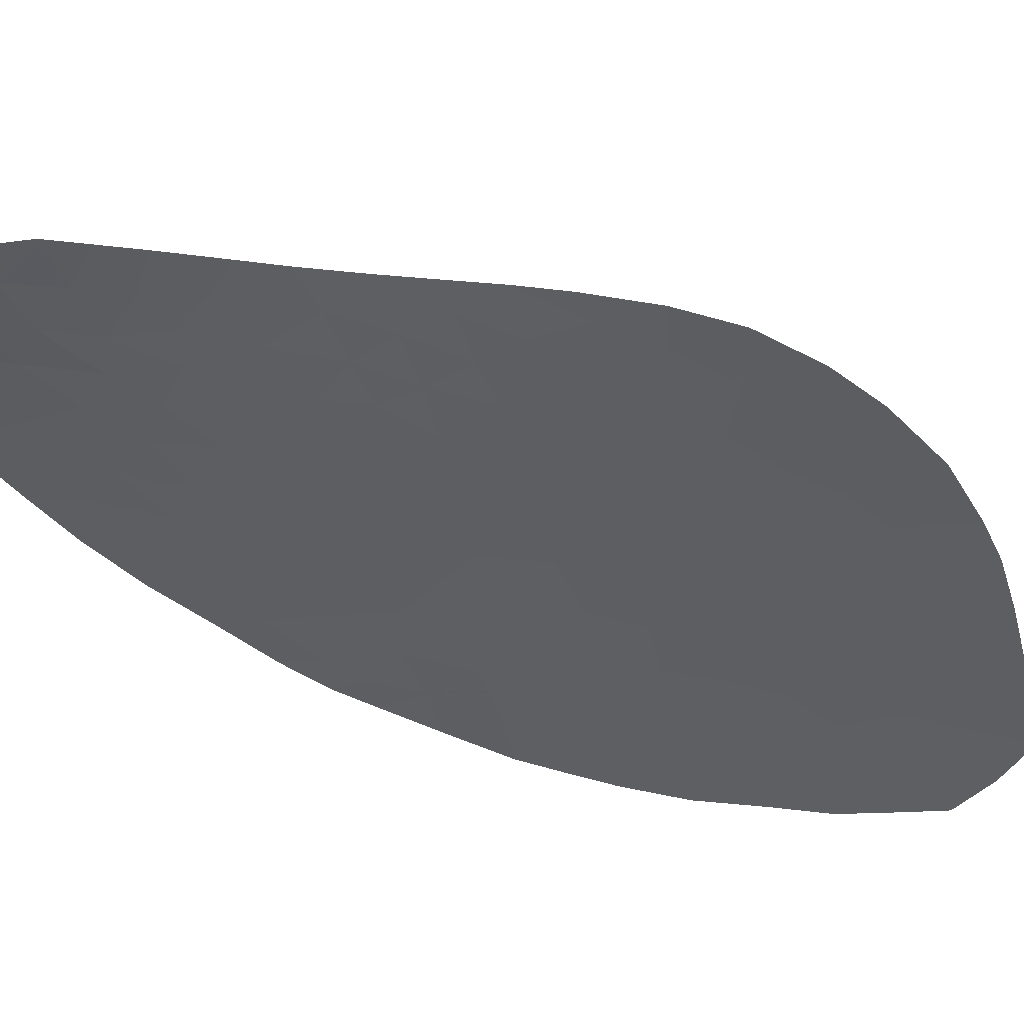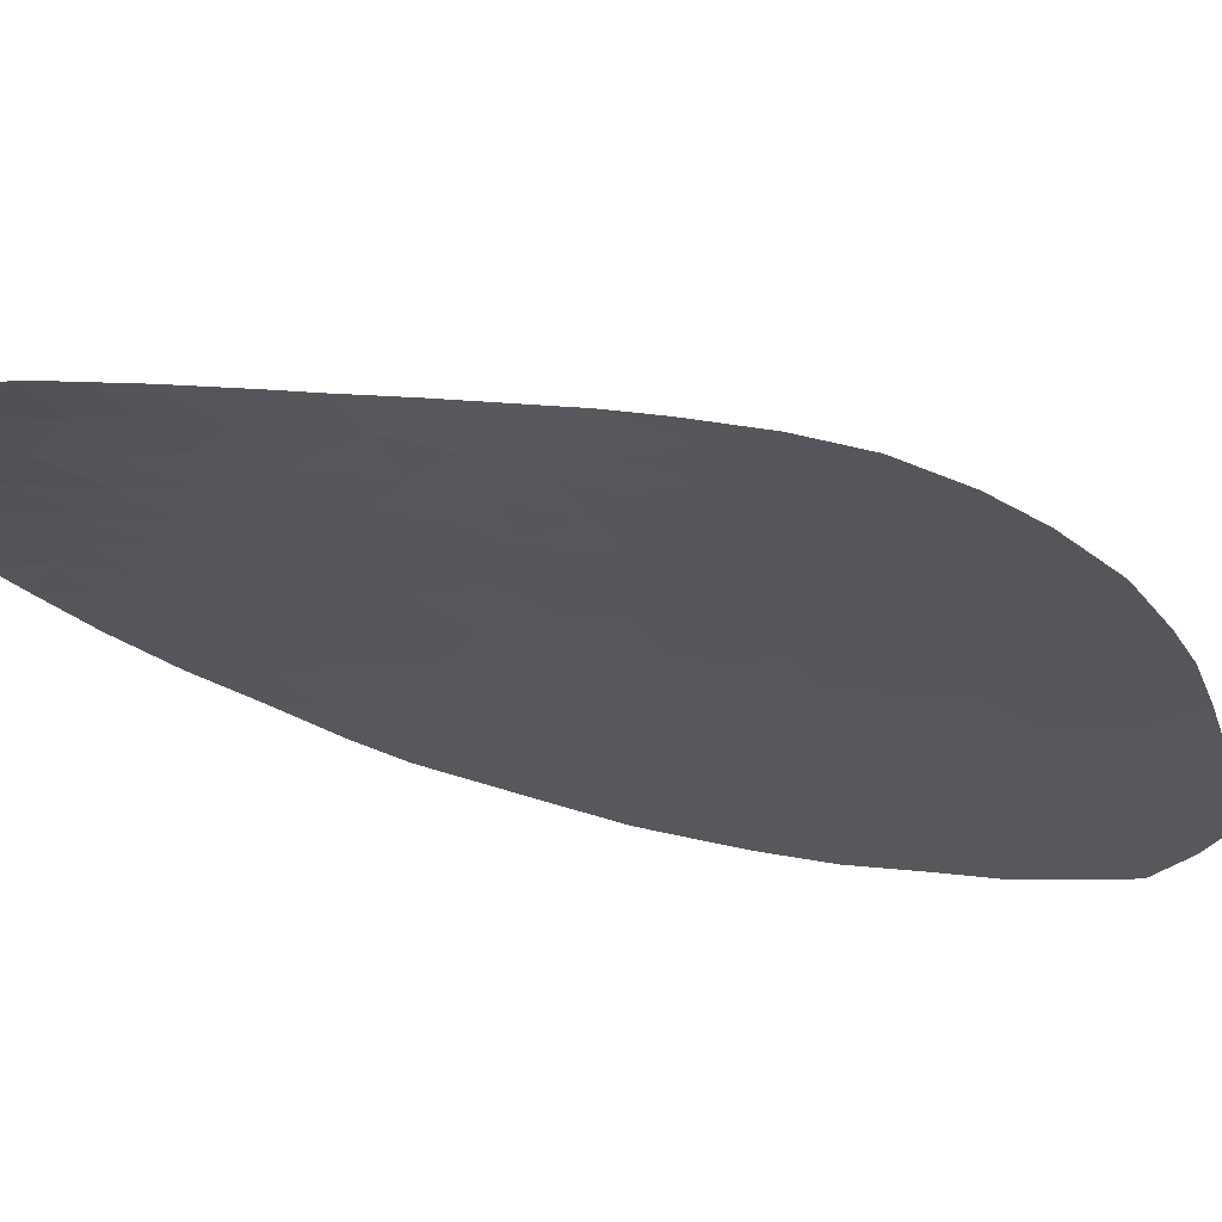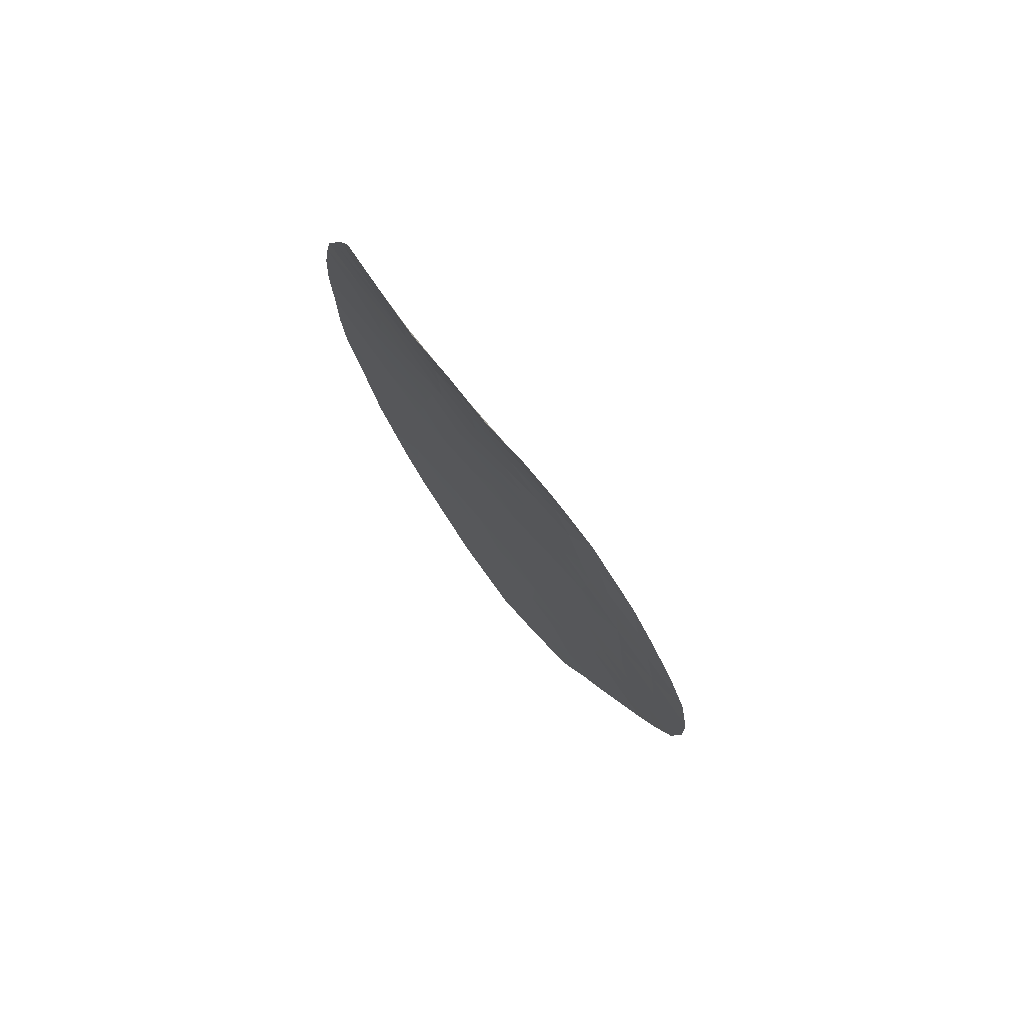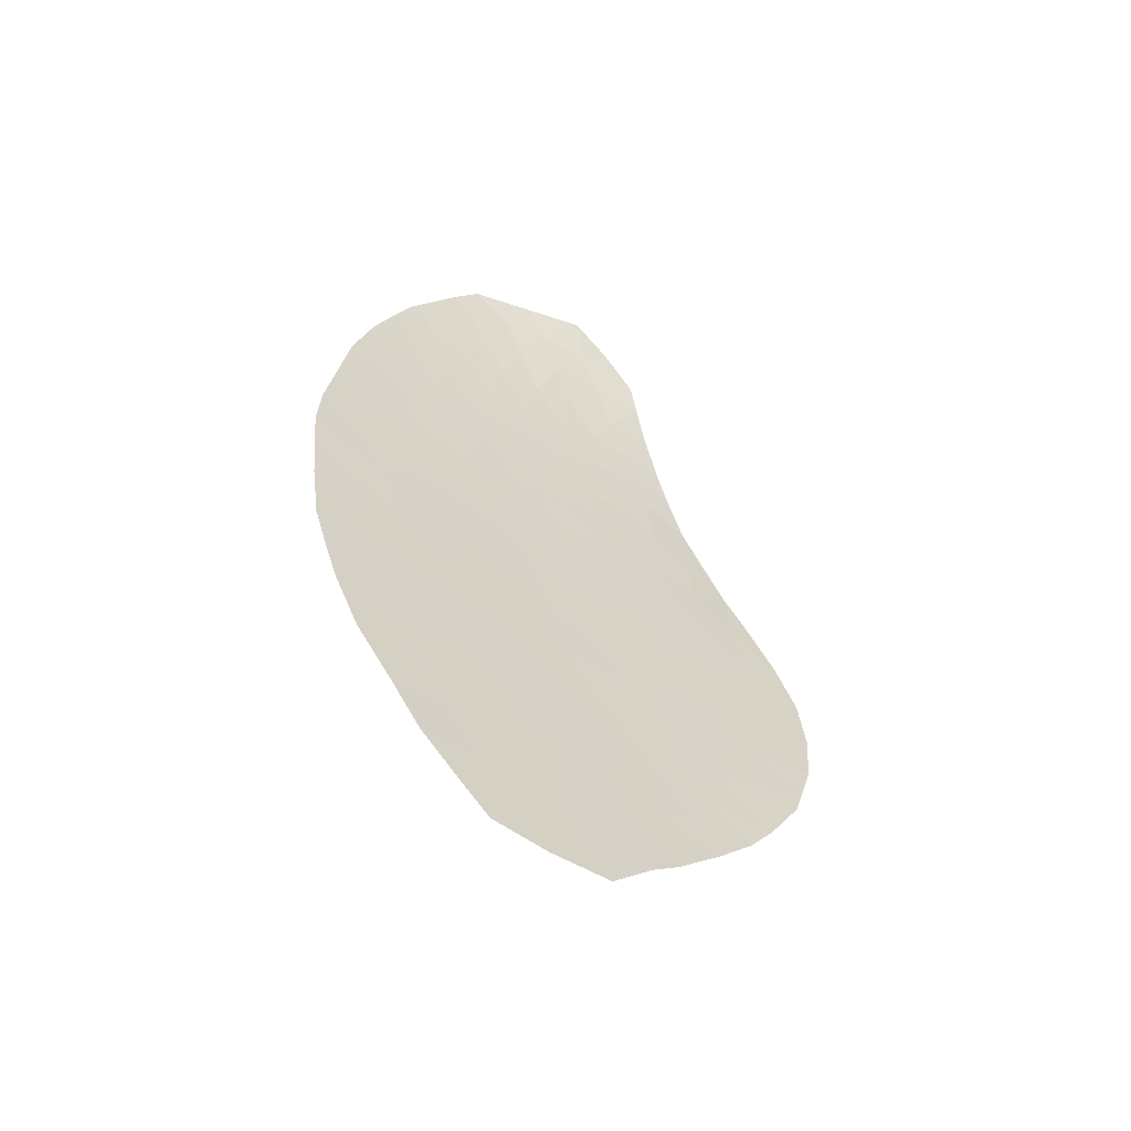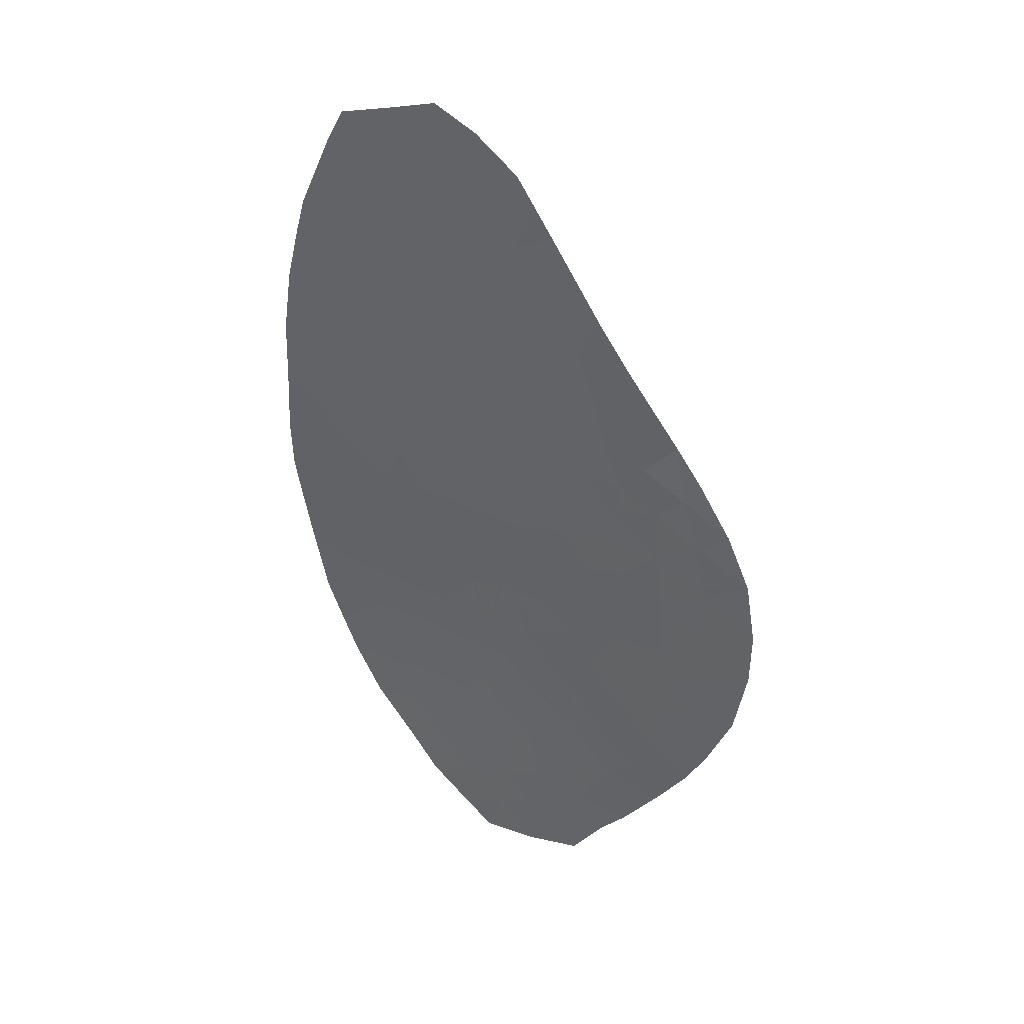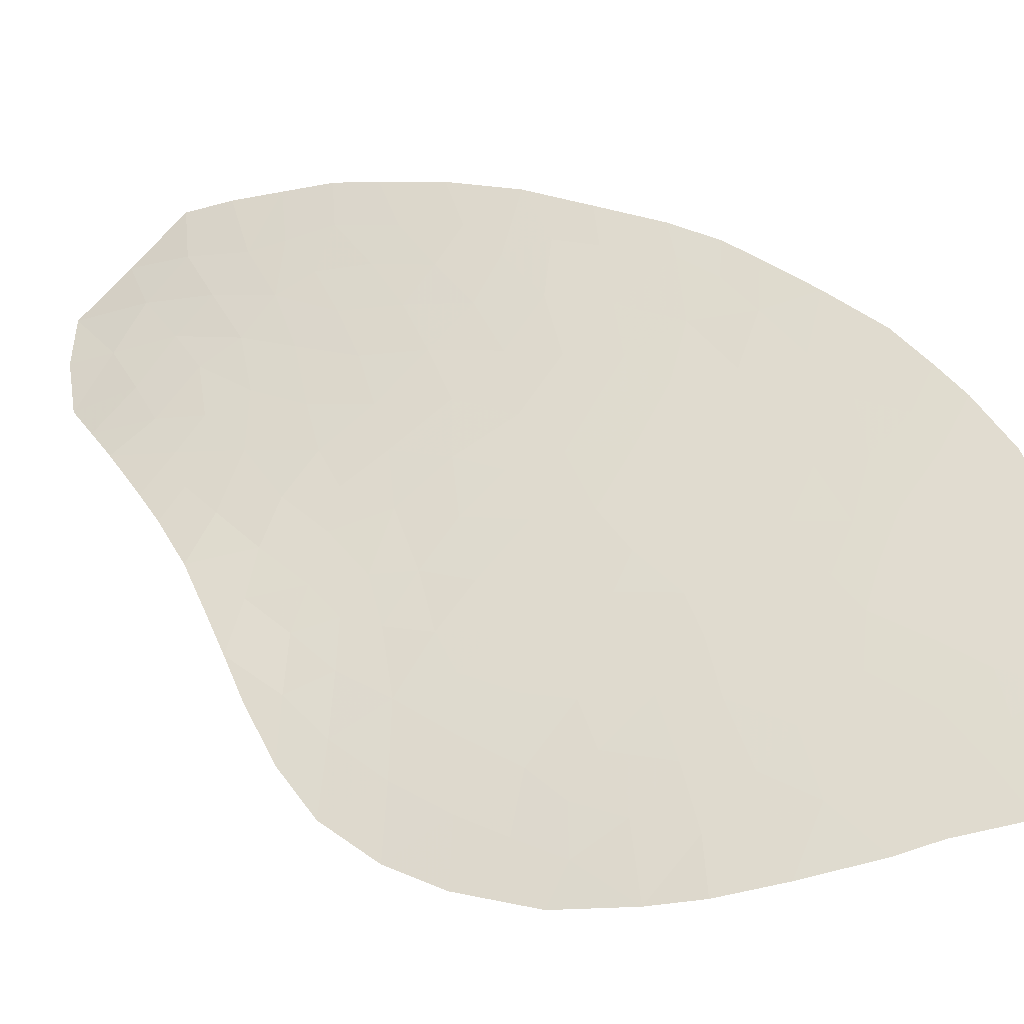
<metadata>
{"format":"obj","ext":"obj","renderer":"f3d","projection":"perspective","resolution":1024,"background":"white","views":[{"elev":-58.2,"azim":53.1,"up":"+Y"},{"elev":-46.4,"azim":55.4,"up":"+Y"},{"elev":69.0,"azim":30.5,"up":"+Z"},{"elev":-65.3,"azim":-53.7,"up":"+Z"},{"elev":31.2,"azim":10.6,"up":"+Z"},{"elev":41.6,"azim":123.1,"up":"+Y"}]}
</metadata>
<code>
v -25.55 64.5 -45.74
v -29.13 65.7 -44.75
v -30.4 66.11 -44.59
v -26.68 64.74 -43.6
v -29.71 65.72 -42.89
v -27.38 64.91 -42.84
v -27.89 65.25 -44.54
v -30.95 65.79 -40.16
v -32.08 66.2 -40.29
v -34.76 67.24 -40.95
v -25.29 64.11 -41.49
v -26.46 64.32 -39.81
v -30.02 64.99 -37.43
v -23.39 63.66 -45.84
v -27.56 65.49 -49.19
v -23.73 64 -48.51
v -34.92 67.55 -43.74
v -32.33 66.75 -44.51
v -33.37 67.33 -47.28
v -32.86 67.24 -48.4
v -33.85 67.64 -49.25
v -28.35 65.71 -48.39
v -30.56 66.48 -48.58
v -30.95 66.54 -47.6
v -31.48 66.64 -46.55
v -34.23 67.69 -48.26
v -32.93 67.45 -51.19
v -24.75 64.59 -50.63
v -26.29 65.29 -52.67
v -27.45 65.67 -52.42
v -31.43 67.06 -53.19
v -29.94 66.64 -54.52
v -27.58 65.83 -54.24
v -32.09 67.23 -52.29
v -34.52 67.69 -46.88
v -28.74 64.02 -35.58
v -29.61 64.17 -34.79
v -32.75 65.66 -35.08
v -34.53 66.99 -39.52
v -33.96 66.53 -37.49
v -29.83 65.16 -38.69
v -28.02 64.2 -36.99
v -33.16 65.97 -35.82
v -30.47 64.35 -34.29
v -34.84 67.4 -42.34
v -34.89 67.63 -44.8
v -23.59 63.65 -44.52
v -26.88 64.67 -42.02
v -25.44 64.91 -51.58
v -30.52 66.81 -54.01
v -27.06 64.31 -38.8
v -33.82 66.83 -40.36
v -33.47 66.82 -41.38
v -29.11 65.24 -40.63
v -24.53 64.06 -45.18
v -27.29 65.11 -45.41
v -25.69 64.45 -44.47
v -26.43 64.78 -45.17
v -25.75 64.39 -43.34
v -29.79 65.84 -43.86
v -30.19 65.65 -41.01
v -32.47 66.48 -41.47
v -25.86 64.22 -40.68
v -26.28 64.39 -41.18
v -25.39 64.67 -48.9
v -25.28 64.55 -47.91
v -24.3 64.34 -49.8
v -24.47 64.2 -47.42
v -32.04 66.56 -43.52
v -27.82 64.95 -41.74
v -28.62 65.17 -41.41
v -30.78 66.13 -43.47
v -33.19 66.97 -43.77
v -26.5 64.89 -46.27
v -32.94 67.34 -49.36
v -32.05 67.02 -49.13
v -29.95 66.35 -49.64
v -29.46 66.12 -48.73
v -31.56 66.81 -48.43
v -32.12 66.92 -47.43
v -27.58 65.58 -50.42
v -29.62 66.28 -50.42
v -29.56 66.34 -51.62
v -26.69 65.33 -51.37
v -29.59 66.47 -53.59
v -28.09 65.94 -53.29
v -30.42 66.7 -52.91
v -28.59 66.04 -52.18
v -27.97 65.78 -51.37
v -26.83 65.51 -53.24
v -31.36 66.85 -50.03
v -32.74 67.05 -46.39
v -32.15 66.77 -45.49
v -33.84 67.4 -46.13
v -30.26 66.25 -46.75
v -29.84 66.18 -47.77
v -27.73 65.42 -47.42
v -33.51 66.58 -39.22
v -34.2 66.73 -38.32
v -33.2 66.31 -38.07
v -31.65 65.89 -39.22
v -28.36 64.58 -38.17
v -30.73 65.32 -37.82
v -32.26 65.98 -38.31
v -30.5 64.95 -36.54
v -31 64.92 -35.48
v -31.58 64.99 -34.68
v -33.56 66.25 -36.66
v -31.97 65.42 -35.7
v -27.17 64.64 -40.82
v -30.82 65.54 -38.92
v -27.51 64.6 -39.68
v -28.74 64.92 -39.36
v -29.85 65.36 -39.86
v -33.27 67.12 -45.11
v -34.36 67.4 -44.26
v -34.22 67.44 -45.18
v -34.75 67.66 -45.61
v -29.49 65.51 -41.78
v -24.76 63.96 -42.25
v -24.74 64.06 -43.91
v -24.07 63.77 -43.39
v -33.53 67.58 -50.04
v -27.43 64.28 -38.11
v -30.61 66.66 -51.08
v -32.96 66.78 -42.56
v -23.43 63.76 -47.02
v -25.57 64.83 -50.01
v -25.49 64.56 -47.02
v -31.78 67.06 -51.15
v -31.12 66.89 -52.09
v -29.39 64.54 -36.49
v -28.13 64.92 -40.58
v -34.15 67.21 -42.9
v -28.79 65.48 -43.64
v -28.57 65.29 -42.53
v -29.96 64.5 -35.53
v -24.51 64.3 -48.43
v -32.46 67.22 -50.11
v -29.66 65.96 -45.64
v -26.03 64.4 -42.27
v -32.67 66.27 -39.23
v -29.16 64.85 -38.2
v -28.89 64.56 -37.32
v -25.08 64.11 -42.8
v -26.72 65.26 -50.24
v -28.42 65.52 -45.56
v -27.62 65.3 -46.35
v -27.23 65.3 -48.21
v -26.43 65.08 -49.12
v -28.38 64.11 -36.28
v -28.8 66.26 -54.48
v -23.58 63.88 -47.77
v -32.96 66.52 -40.36
v -34.65 67.11 -40.23
v -27.8 64.53 -38.81
v -30.23 66.59 -52.08
v -24.45 64.12 -46.42
v -27.73 65.1 -43.58
v -29.23 65.88 -46.58
v -28.49 65.63 -46.69
v -26.73 65.04 -47.16
v -32.68 66 -37.37
v -31.39 65.36 -36.7
v -31.46 66.46 -44.53
v -34.01 67.08 -42.04
v -30.96 66.39 -45.59
v -29.47 66.36 -52.59
v -28.85 66.2 -53.2
v -26.57 64.63 -42.86
v -31.79 66.37 -42.52
v -31.64 65.68 -37.89
v -26.14 64.87 -47.9
v -26.89 64.89 -44.45
v -28.87 65.84 -47.72
v -25.95 65.03 -50.78
v -31.41 66.09 -41.26
v -28.61 65.88 -49.59
v -32.31 65.76 -36.81
v -30.68 65.96 -42.22
v -30.89 66.65 -49.49
v -28.73 66.01 -50.87
v -30.48 66.56 -50.18
f 121 57 59
f 110 48 70
f 139 130 27
f 152 86 33
f 89 84 30
f 90 86 30
f 92 80 19
f 94 19 35
f 13 105 132
f 132 151 144
f 111 8 101
f 116 115 117
f 94 118 117
f 37 36 137
f 51 112 156
f 62 126 53
f 126 134 166
f 61 119 180
f 119 61 54
f 121 145 122
f 4 170 59
f 56 7 174
f 3 60 2
f 60 5 135
f 2 60 135
f 2 135 7
f 9 8 177
f 12 63 64
f 63 11 64
f 65 150 173
f 65 138 67
f 153 138 68
f 126 171 69
f 135 136 159
f 70 48 6
f 70 136 71
f 54 113 133
f 72 5 60
f 171 177 180
f 72 180 5
f 148 147 56
f 76 75 20
f 23 181 79
f 23 78 77
f 20 79 76
f 79 24 23
f 20 80 79
f 79 80 24
f 20 26 19
f 26 20 21
f 50 31 87
f 32 50 85
f 50 87 85
f 31 34 131
f 30 88 89
f 30 86 88
f 81 89 182
f 30 84 29
f 29 90 30
f 90 33 86
f 130 91 125
f 93 25 92
f 80 25 24
f 92 25 80
f 19 80 20
f 94 115 92
f 94 92 19
f 24 25 95
f 25 167 95
f 95 96 24
f 35 19 26
f 160 161 175
f 95 167 140
f 97 161 148
f 22 178 78
f 40 100 99
f 99 100 98
f 41 143 113
f 102 143 144
f 103 13 41
f 109 179 43
f 137 36 132
f 106 44 137
f 37 137 44
f 107 44 106
f 43 179 108
f 108 179 163
f 179 109 164
f 110 12 64
f 110 64 48
f 133 113 112
f 111 103 41
f 114 8 111
f 114 111 41
f 18 115 73
f 73 115 116
f 46 116 117
f 116 134 73
f 115 94 117
f 94 35 118
f 117 118 46
f 3 2 140
f 46 17 116
f 136 5 119
f 11 120 145
f 55 121 47
f 122 47 121
f 14 158 55
f 12 112 51
f 133 112 110
f 42 144 151
f 21 75 123
f 123 75 139
f 123 139 27
f 75 76 139
f 91 130 139
f 124 102 42
f 57 121 55
f 125 82 83
f 16 138 153
f 134 17 45
f 128 65 67
f 128 67 28
f 54 114 113
f 114 41 113
f 52 53 10
f 10 53 166
f 61 8 114
f 61 114 54
f 180 119 5
f 126 69 73
f 69 18 73
f 136 119 71
f 71 119 54
f 134 126 73
f 177 62 9
f 53 52 154
f 98 52 39
f 25 93 167
f 99 98 39
f 87 31 131
f 34 130 131
f 27 130 34
f 131 125 157
f 125 131 130
f 11 141 64
f 182 82 178
f 54 133 71
f 134 116 17
f 14 55 47
f 133 110 70
f 1 57 55
f 136 135 5
f 66 65 173
f 136 70 6
f 133 70 71
f 75 21 20
f 52 98 154
f 137 105 106
f 137 132 105
f 112 12 110
f 158 1 55
f 39 52 155
f 58 174 57
f 4 59 57
f 138 16 67
f 66 138 65
f 138 66 68
f 139 76 91
f 124 51 156
f 38 107 109
f 129 66 173
f 148 161 147
f 15 22 149
f 150 149 173
f 165 18 69
f 13 143 41
f 144 42 102
f 156 112 113
f 145 120 122
f 59 141 145
f 59 145 121
f 150 146 15
f 72 165 69
f 165 72 3
f 2 7 147
f 56 147 7
f 83 168 157
f 88 86 169
f 85 169 152
f 93 92 115
f 148 56 74
f 74 56 58
f 97 148 162
f 78 96 175
f 15 149 150
f 128 146 150
f 146 128 176
f 146 81 15
f 143 102 113
f 13 144 143
f 144 13 132
f 103 164 105
f 109 43 38
f 93 115 18
f 11 145 141
f 151 132 36
f 85 152 32
f 153 68 127
f 158 68 129
f 150 65 128
f 62 154 9
f 154 62 53
f 158 129 1
f 154 98 142
f 155 52 10
f 129 74 1
f 154 142 9
f 1 58 57
f 124 156 102
f 109 107 106
f 140 147 160
f 147 140 2
f 6 48 170
f 149 22 97
f 149 97 162
f 102 156 113
f 131 157 87
f 68 158 127
f 126 166 53
f 135 159 7
f 69 171 72
f 159 136 6
f 29 84 49
f 95 160 96
f 78 175 22
f 175 96 160
f 149 162 173
f 23 24 96
f 98 100 142
f 104 101 142
f 104 100 163
f 101 104 172
f 40 108 163
f 164 172 179
f 106 164 109
f 105 164 106
f 165 167 93
f 167 165 3
f 127 158 14
f 10 166 45
f 93 18 165
f 157 125 83
f 141 48 64
f 140 160 95
f 104 142 100
f 166 134 45
f 129 162 74
f 4 159 6
f 22 175 97
f 161 97 175
f 85 87 168
f 157 168 87
f 88 168 83
f 74 58 1
f 162 148 74
f 78 23 96
f 91 181 183
f 168 169 85
f 170 141 59
f 56 174 58
f 126 62 171
f 177 171 62
f 91 76 181
f 79 181 76
f 23 77 181
f 172 164 103
f 172 104 163
f 91 183 125
f 174 4 57
f 159 174 7
f 101 8 9
f 129 173 162
f 4 174 159
f 48 141 170
f 3 72 60
f 88 169 168
f 169 86 152
f 13 103 105
f 142 101 9
f 129 68 66
f 6 170 4
f 84 176 49
f 178 82 77
f 40 163 100
f 177 8 61
f 61 180 177
f 178 15 81
f 81 182 178
f 179 172 163
f 3 140 167
f 178 22 15
f 176 84 146
f 49 176 28
f 111 101 172
f 176 128 28
f 178 77 78
f 111 172 103
f 182 83 82
f 88 83 182
f 182 89 88
f 160 147 161
f 171 180 72
f 181 77 183
f 82 183 77
f 183 82 125
f 89 81 84
f 146 84 81

</code>
